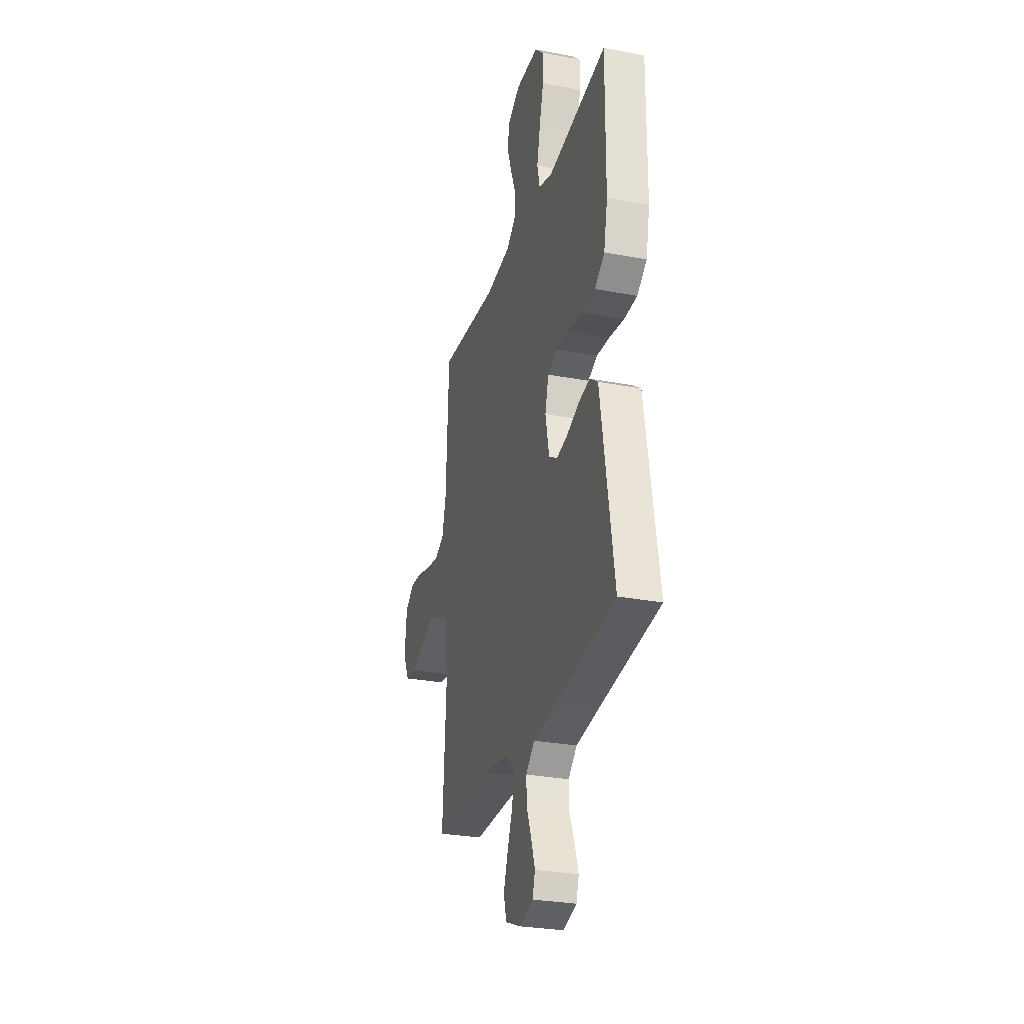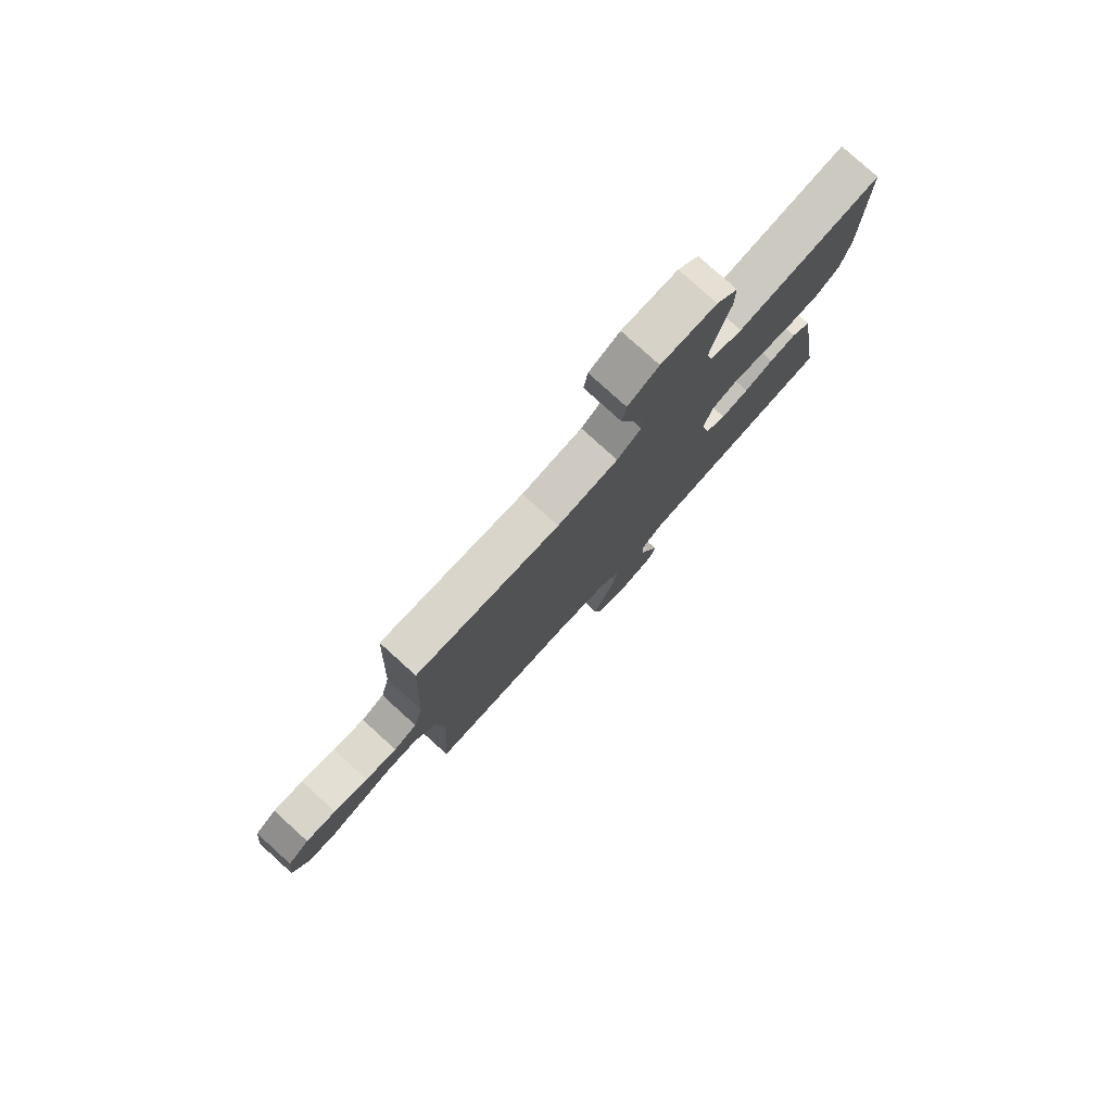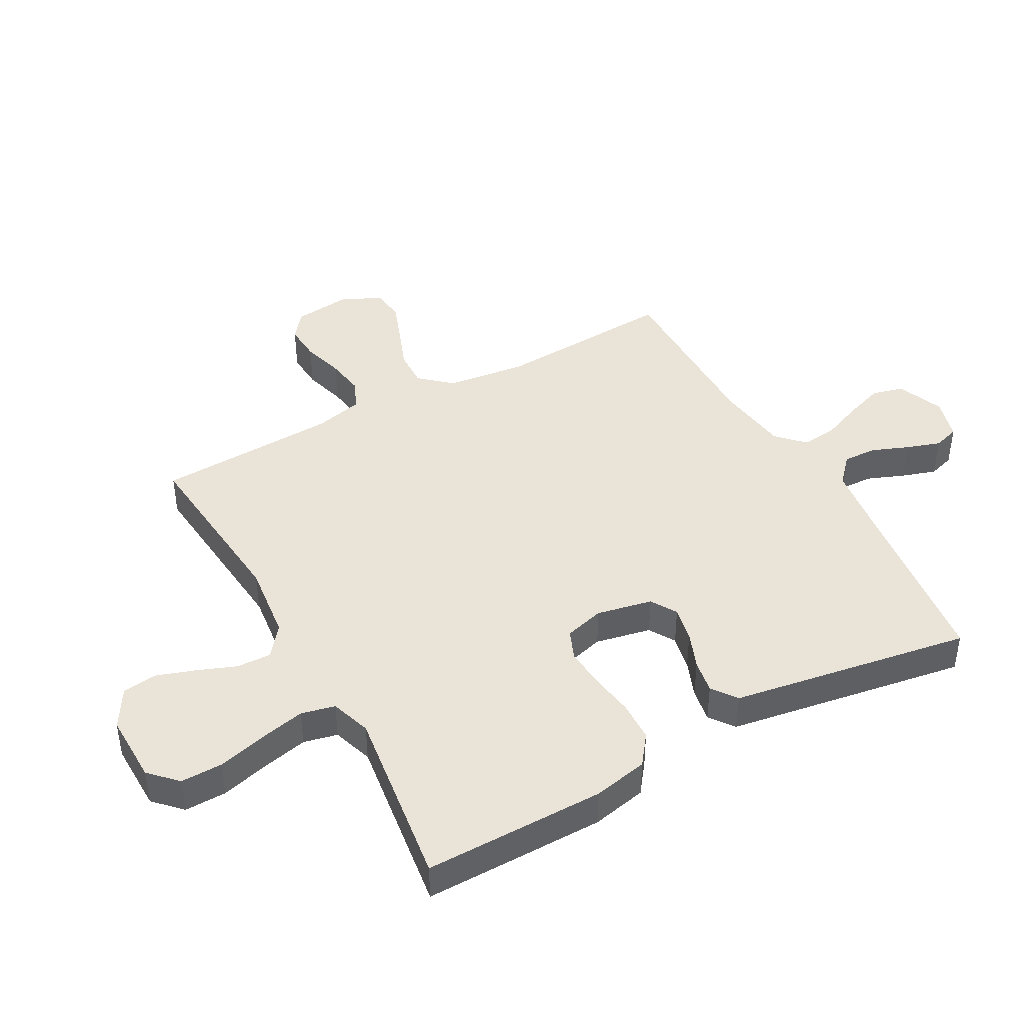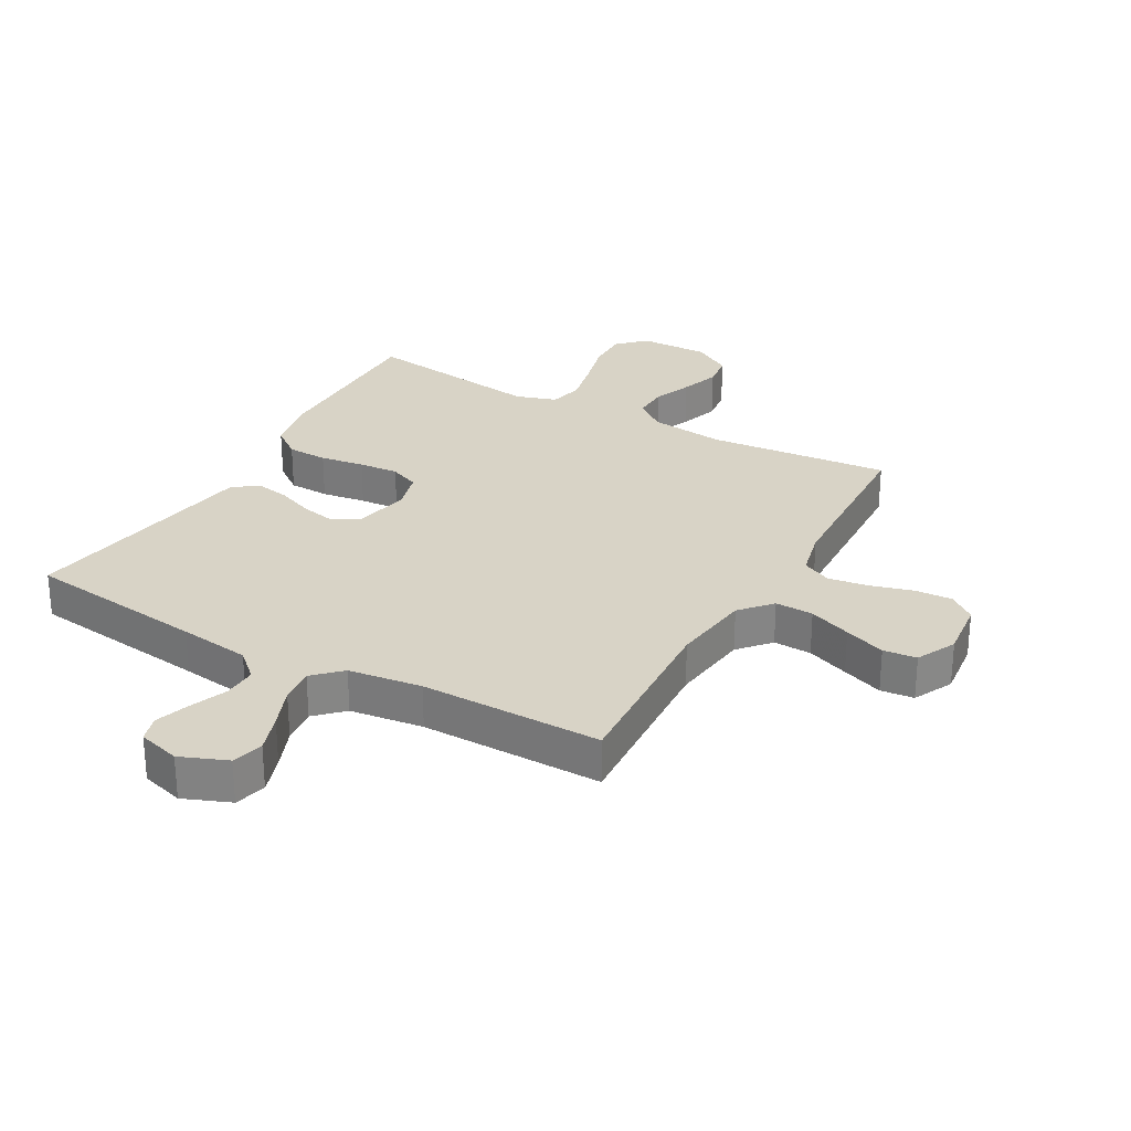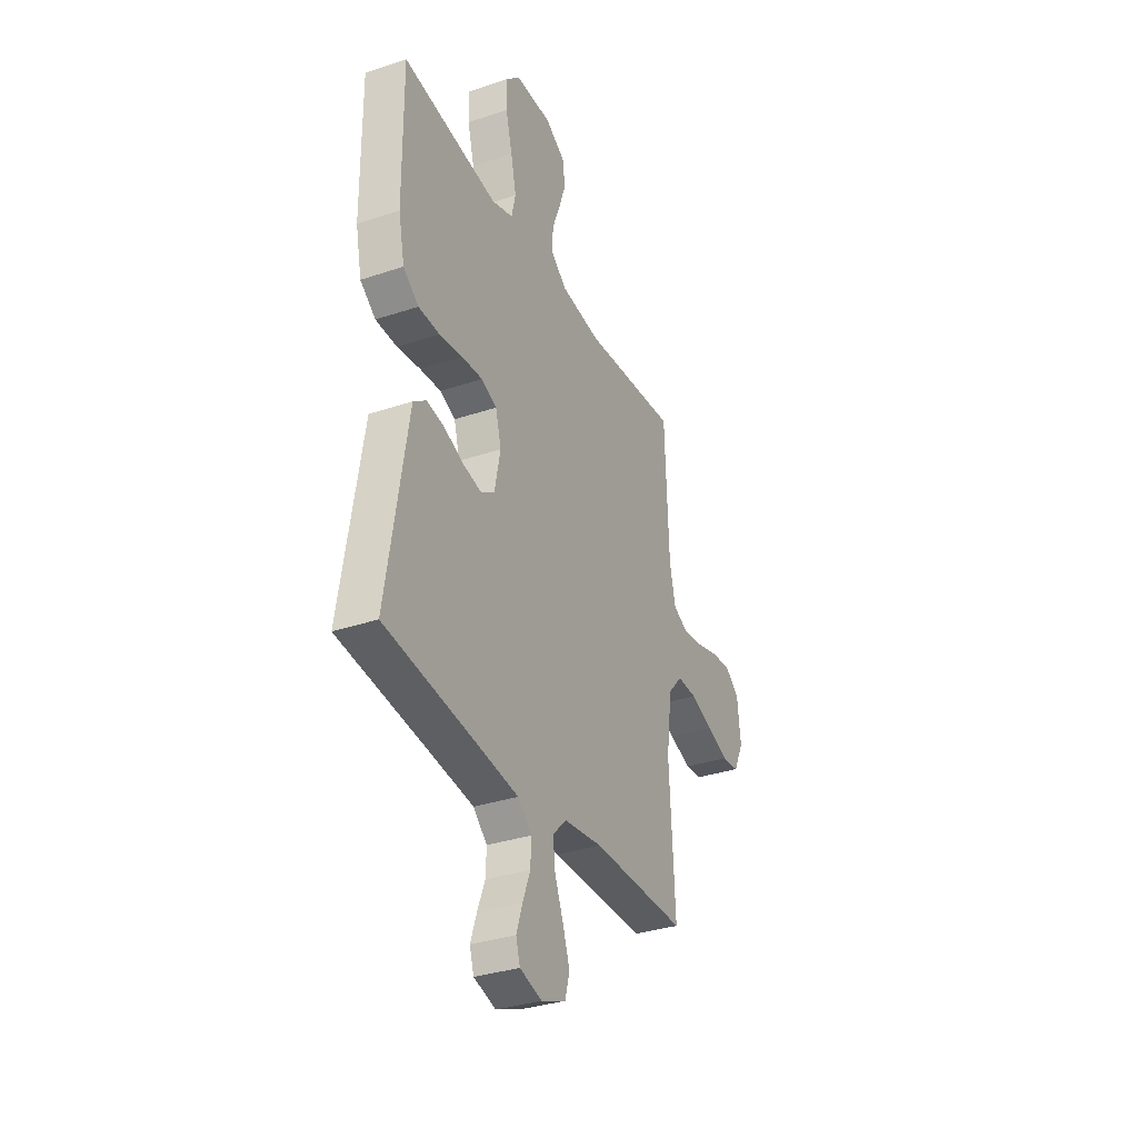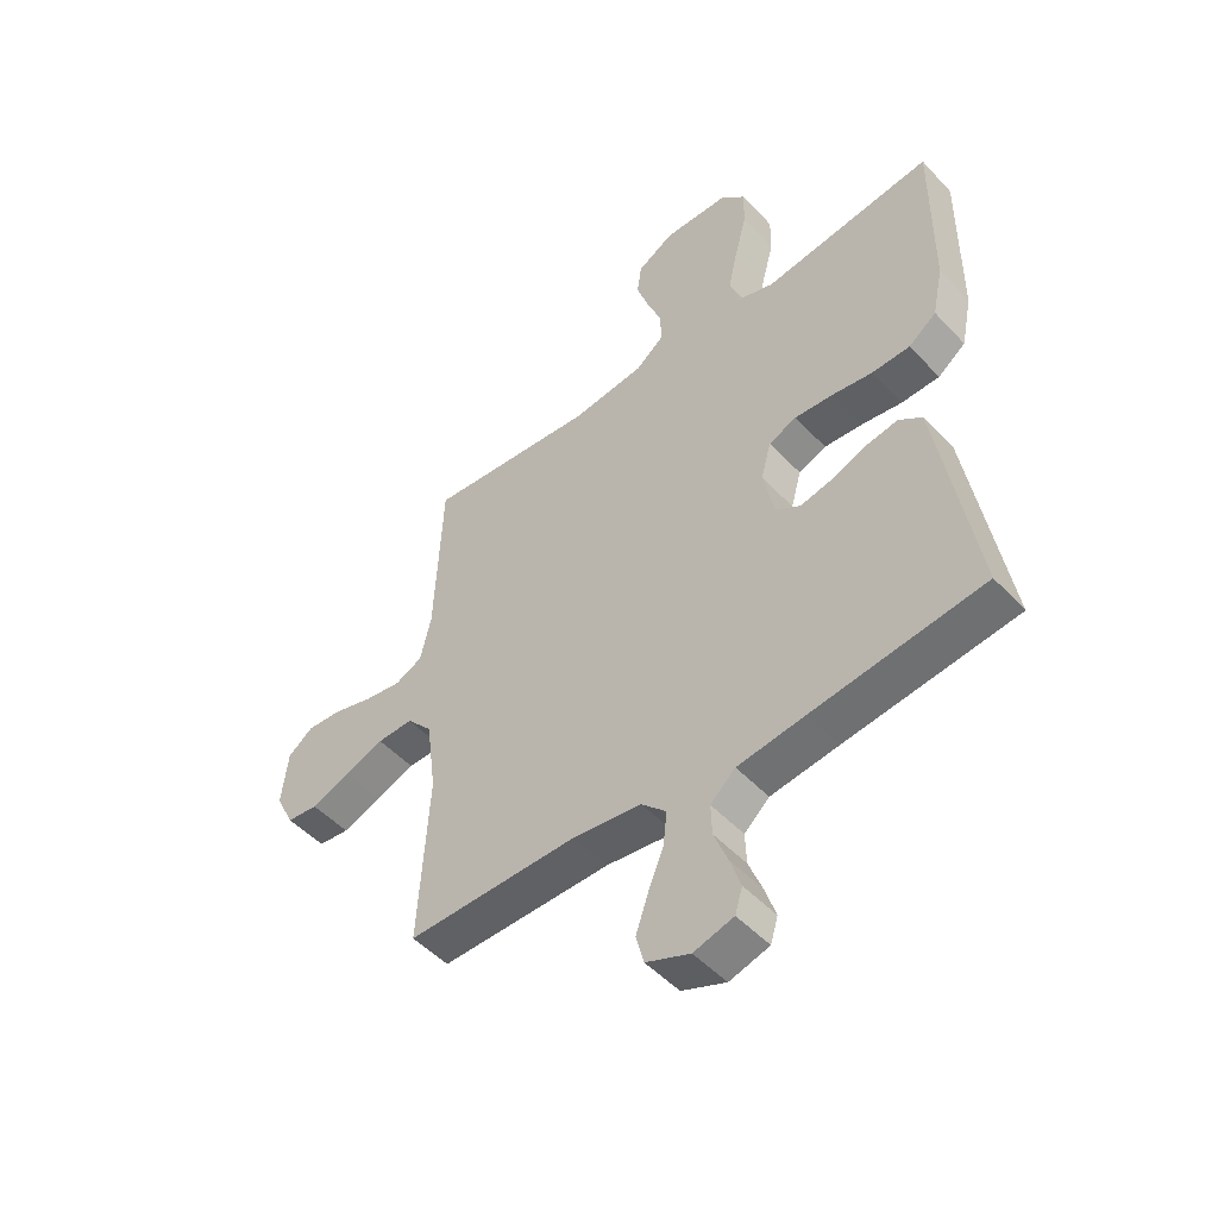
<metadata>
{"format":"obj","ext":"obj","renderer":"f3d","projection":"perspective","resolution":1024,"background":"white","views":[{"elev":-28.4,"azim":74.0,"up":"+Z"},{"elev":79.1,"azim":-47.8,"up":"+Z"},{"elev":43.0,"azim":61.1,"up":"+Y"},{"elev":28.1,"azim":-150.6,"up":"+Y"},{"elev":-33.5,"azim":114.6,"up":"+Z"},{"elev":-49.8,"azim":41.0,"up":"+Z"}]}
</metadata>
<code>
v -0.5 0.07 -0.5
v -0.482 0.07 -0.2
v -0.499 0.07 -0.068
v -0.544 0.07 -0.017
v -0.607 0.07 -0.019
v -0.677 0.07 -0.046
v -0.745 0.07 -0.071
v -0.8 0.07 -0.065
v -0.832 0.07 0
v -0.821 0.07 0.097
v -0.777 0.07 0.131
v -0.715 0.07 0.127
v -0.645 0.07 0.107
v -0.58 0.07 0.097
v -0.532 0.07 0.12
v -0.513 0.07 0.2
v -0.5 0.07 0.5
v -0.2 0.07 0.472
v -0.073 0.07 0.487
v -0.023 0.07 0.527
v -0.025 0.07 0.584
v -0.05 0.07 0.648
v -0.072 0.07 0.713
v -0.064 0.07 0.769
v 0 0.07 0.807
v 0.115 0.07 0.805
v 0.159 0.07 0.762
v 0.158 0.07 0.693
v 0.137 0.07 0.613
v 0.12 0.07 0.537
v 0.133 0.07 0.481
v 0.2 0.07 0.459
v 0.5 0.07 0.5
v 0.498 0.07 0.2
v 0.479 0.07 0.109
v 0.43 0.07 0.072
v 0.363 0.07 0.07
v 0.29 0.07 0.081
v 0.224 0.07 0.086
v 0.175 0.07 0.066
v 0.157 0.07 0
v 0.176 0.07 -0.092
v 0.219 0.07 -0.118
v 0.277 0.07 -0.106
v 0.338 0.07 -0.082
v 0.394 0.07 -0.072
v 0.435 0.07 -0.102
v 0.451 0.07 -0.2
v 0.5 0.07 -0.5
v 0.2 0.07 -0.538
v 0.082 0.07 -0.554
v 0.038 0.07 -0.594
v 0.04 0.07 -0.649
v 0.064 0.07 -0.71
v 0.083 0.07 -0.767
v 0.07 0.07 -0.81
v 0 0.07 -0.83
v -0.077 0.07 -0.799
v -0.091 0.07 -0.747
v -0.069 0.07 -0.683
v -0.042 0.07 -0.616
v -0.035 0.07 -0.557
v -0.079 0.07 -0.514
v -0.2 0.07 -0.498
v -0.5 0 -0.5
v -0.482 0 -0.2
v -0.499 0 -0.068
v -0.544 0 -0.017
v -0.607 0 -0.019
v -0.677 0 -0.046
v -0.745 0 -0.071
v -0.8 0 -0.065
v -0.832 0 0
v -0.821 0 0.097
v -0.777 0 0.131
v -0.715 0 0.127
v -0.645 0 0.107
v -0.58 0 0.097
v -0.532 0 0.12
v -0.513 0 0.2
v -0.5 0 0.5
v -0.2 0 0.472
v -0.073 0 0.487
v -0.023 0 0.527
v -0.025 0 0.584
v -0.05 0 0.648
v -0.072 0 0.713
v -0.064 0 0.769
v 0 0 0.807
v 0.115 0 0.805
v 0.159 0 0.762
v 0.158 0 0.693
v 0.137 0 0.613
v 0.12 0 0.537
v 0.133 0 0.481
v 0.2 0 0.459
v 0.5 0 0.5
v 0.498 0 0.2
v 0.479 0 0.109
v 0.43 0 0.072
v 0.363 0 0.07
v 0.29 0 0.081
v 0.224 0 0.086
v 0.175 0 0.066
v 0.157 0 0
v 0.176 0 -0.092
v 0.219 0 -0.118
v 0.277 0 -0.106
v 0.338 0 -0.082
v 0.394 0 -0.072
v 0.435 0 -0.102
v 0.451 0 -0.2
v 0.5 0 -0.5
v 0.2 0 -0.538
v 0.082 0 -0.554
v 0.038 0 -0.594
v 0.04 0 -0.649
v 0.064 0 -0.71
v 0.083 0 -0.767
v 0.07 0 -0.81
v 0 0 -0.83
v -0.077 0 -0.799
v -0.091 0 -0.747
v -0.069 0 -0.683
v -0.042 0 -0.616
v -0.035 0 -0.557
v -0.079 0 -0.514
v -0.2 0 -0.498
f 59 60 61
f 58 59 61
f 57 58 61
f 56 57 61
f 55 56 61
f 54 55 61
f 53 54 61
f 52 53 61 62
f 51 52 62 63
f 48 49 50
f 50 51 63
f 48 50 63
f 47 48 63
f 46 47 63
f 45 46 63
f 44 45 63
f 36 37 38
f 35 36 38
f 34 35 38
f 33 34 38
f 32 33 38
f 31 32 38 39
f 30 31 39 40
f 27 28 29
f 26 27 29
f 25 26 29
f 24 25 29
f 23 24 29
f 22 23 29
f 21 22 29
f 20 21 29 30
f 30 40 41
f 20 30 41
f 19 20 41
f 16 17 18
f 19 41 42
f 18 19 42
f 16 18 42
f 15 16 42
f 11 12 13
f 10 11 13
f 9 10 13
f 8 9 13
f 7 8 13
f 6 7 13
f 5 6 13
f 4 5 13 14
f 64 1 2
f 64 2 3
f 43 44 63 64
f 43 64 3
f 15 42 43
f 14 15 43
f 4 14 43
f 3 4 43
f 125 124 123
f 125 123 122
f 125 122 121
f 125 121 120
f 125 120 119
f 125 119 118
f 125 118 117
f 126 125 117 116
f 127 126 116 115
f 114 113 112
f 127 115 114
f 127 114 112
f 127 112 111
f 127 111 110
f 127 110 109
f 127 109 108
f 102 101 100
f 102 100 99
f 102 99 98
f 102 98 97
f 102 97 96
f 103 102 96 95
f 104 103 95 94
f 93 92 91
f 93 91 90
f 93 90 89
f 93 89 88
f 93 88 87
f 93 87 86
f 93 86 85
f 94 93 85 84
f 105 104 94
f 105 94 84
f 105 84 83
f 82 81 80
f 106 105 83
f 106 83 82
f 106 82 80
f 106 80 79
f 77 76 75
f 77 75 74
f 77 74 73
f 77 73 72
f 77 72 71
f 77 71 70
f 77 70 69
f 78 77 69 68
f 66 65 128
f 67 66 128
f 128 127 108 107
f 67 128 107
f 107 106 79
f 107 79 78
f 107 78 68
f 107 68 67
f 1 65 66 2
f 2 66 67 3
f 3 67 68 4
f 4 68 69 5
f 5 69 70 6
f 6 70 71 7
f 7 71 72 8
f 8 72 73 9
f 9 73 74 10
f 10 74 75 11
f 11 75 76 12
f 12 76 77 13
f 13 77 78 14
f 14 78 79 15
f 15 79 80 16
f 16 80 81 17
f 17 81 82 18
f 18 82 83 19
f 19 83 84 20
f 20 84 85 21
f 21 85 86 22
f 22 86 87 23
f 23 87 88 24
f 24 88 89 25
f 25 89 90 26
f 26 90 91 27
f 27 91 92 28
f 28 92 93 29
f 29 93 94 30
f 30 94 95 31
f 31 95 96 32
f 32 96 97 33
f 33 97 98 34
f 34 98 99 35
f 35 99 100 36
f 36 100 101 37
f 37 101 102 38
f 38 102 103 39
f 39 103 104 40
f 40 104 105 41
f 41 105 106 42
f 42 106 107 43
f 43 107 108 44
f 44 108 109 45
f 45 109 110 46
f 46 110 111 47
f 47 111 112 48
f 48 112 113 49
f 49 113 114 50
f 50 114 115 51
f 51 115 116 52
f 52 116 117 53
f 53 117 118 54
f 54 118 119 55
f 55 119 120 56
f 56 120 121 57
f 57 121 122 58
f 58 122 123 59
f 59 123 124 60
f 60 124 125 61
f 61 125 126 62
f 62 126 127 63
f 63 127 128 64
f 64 128 65 1

</code>
